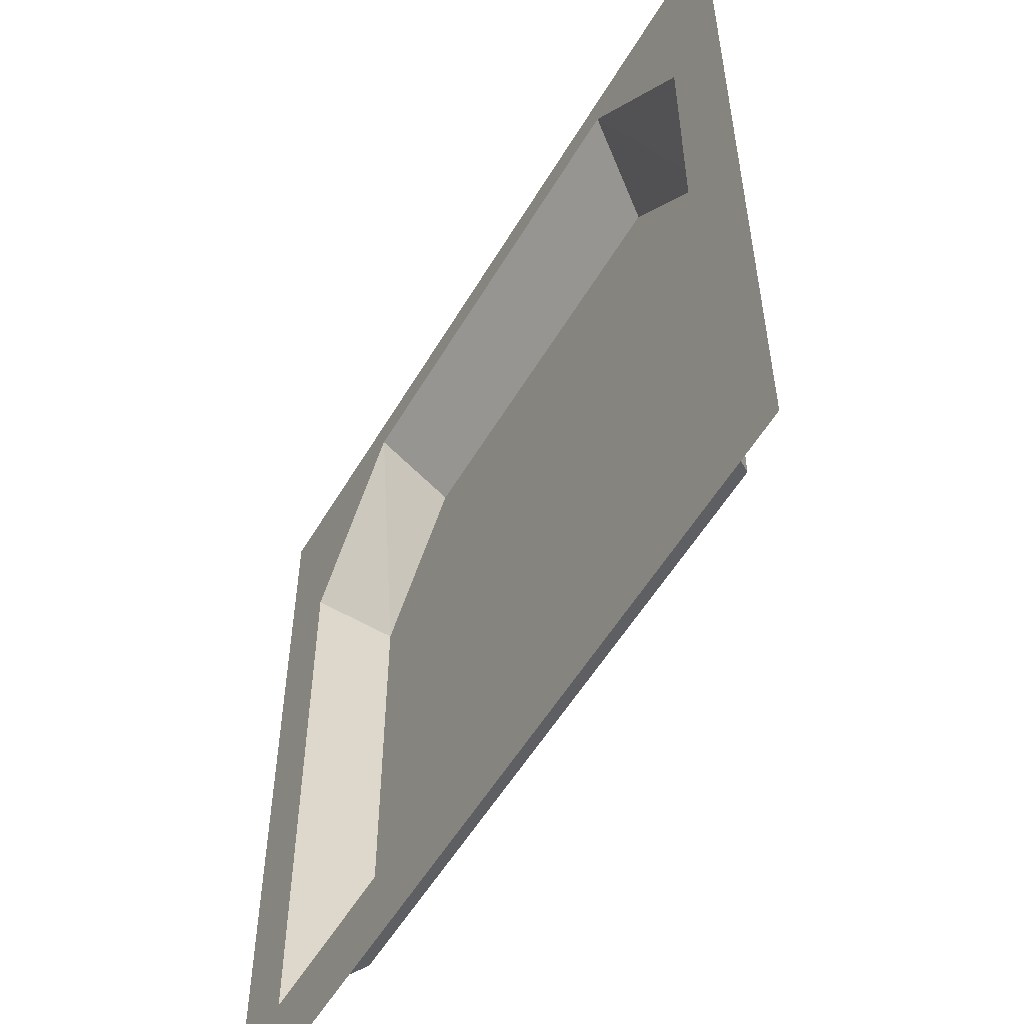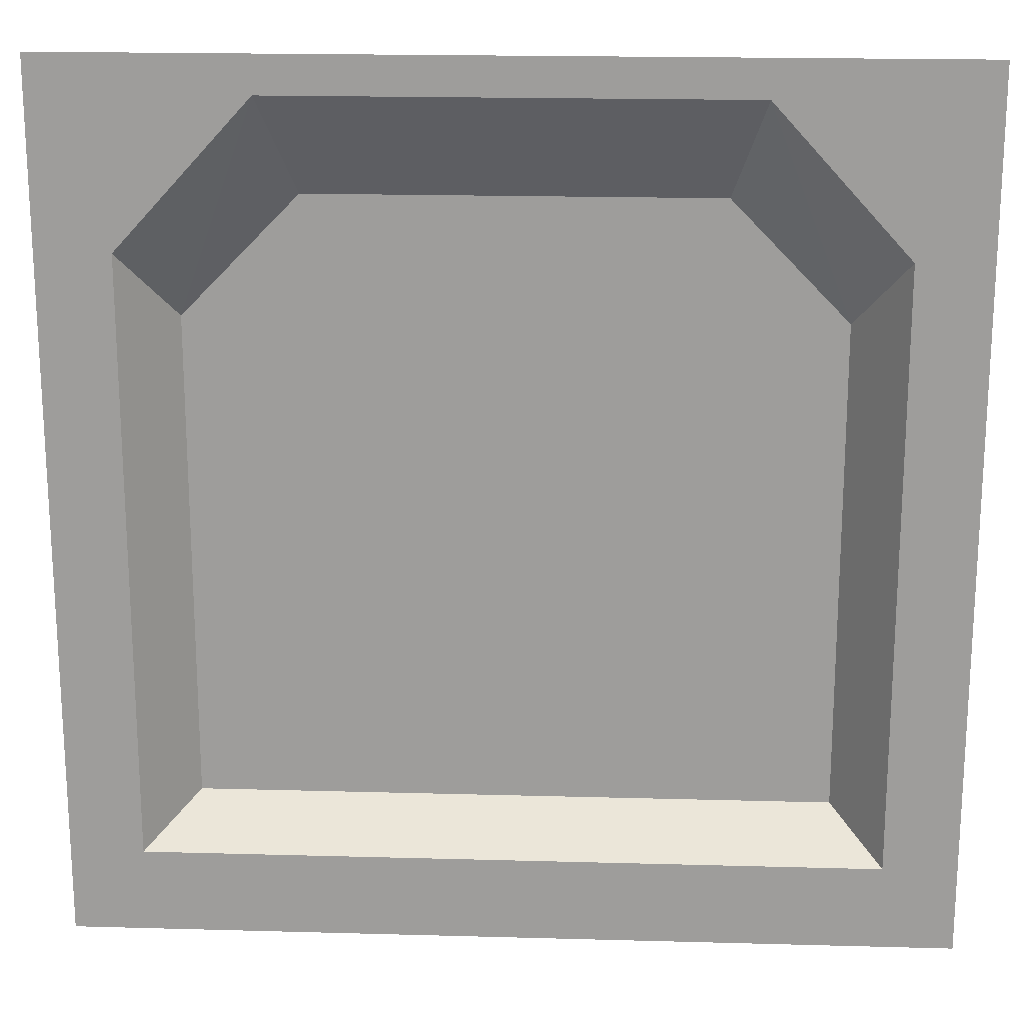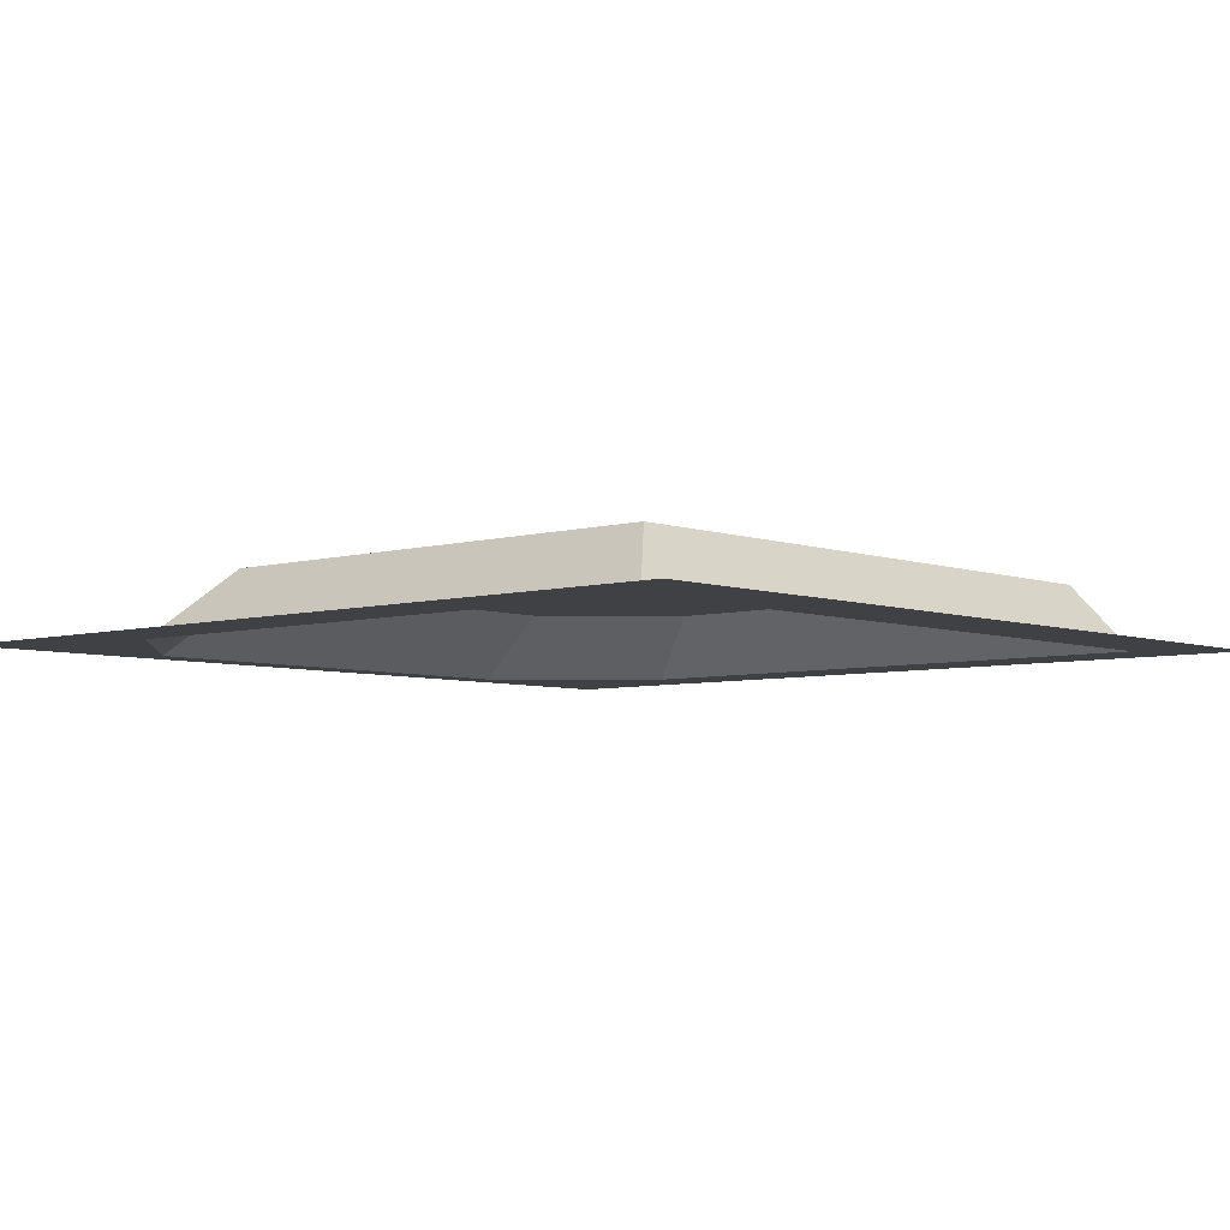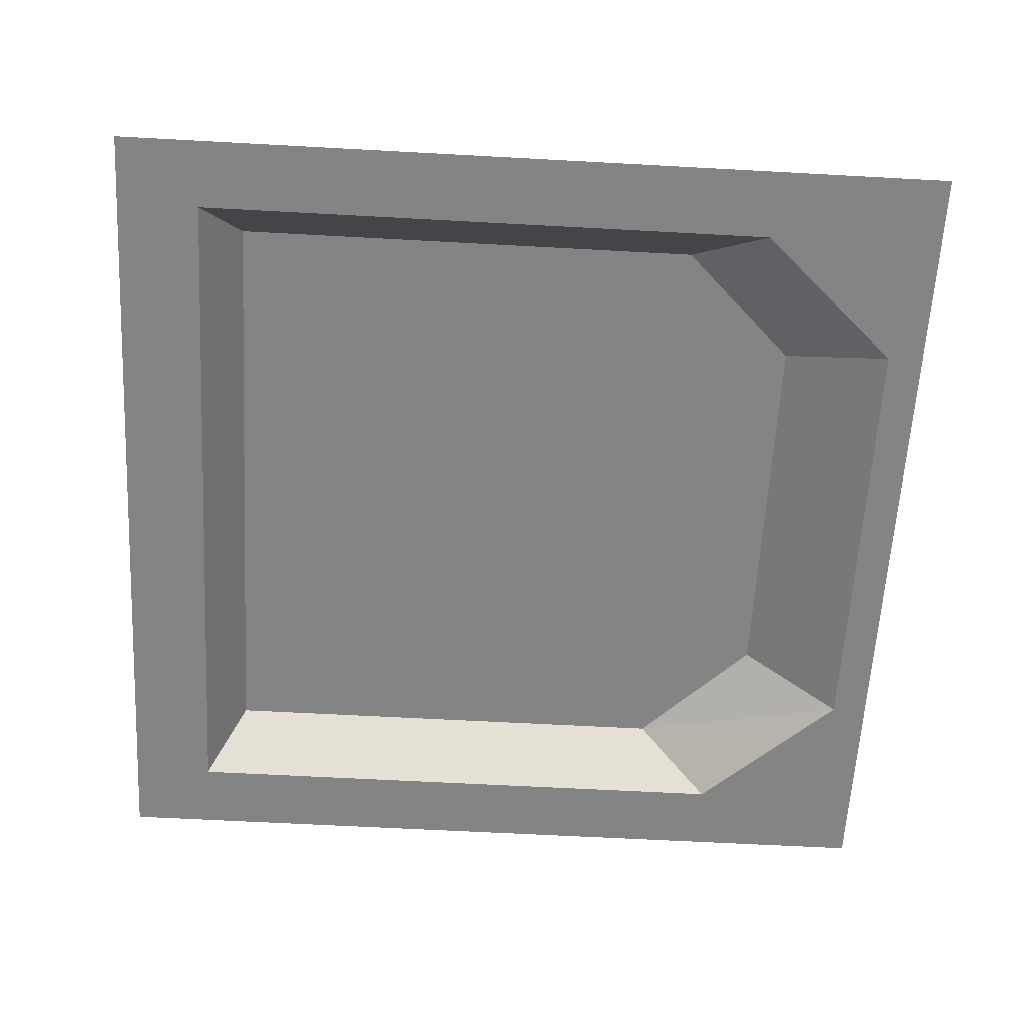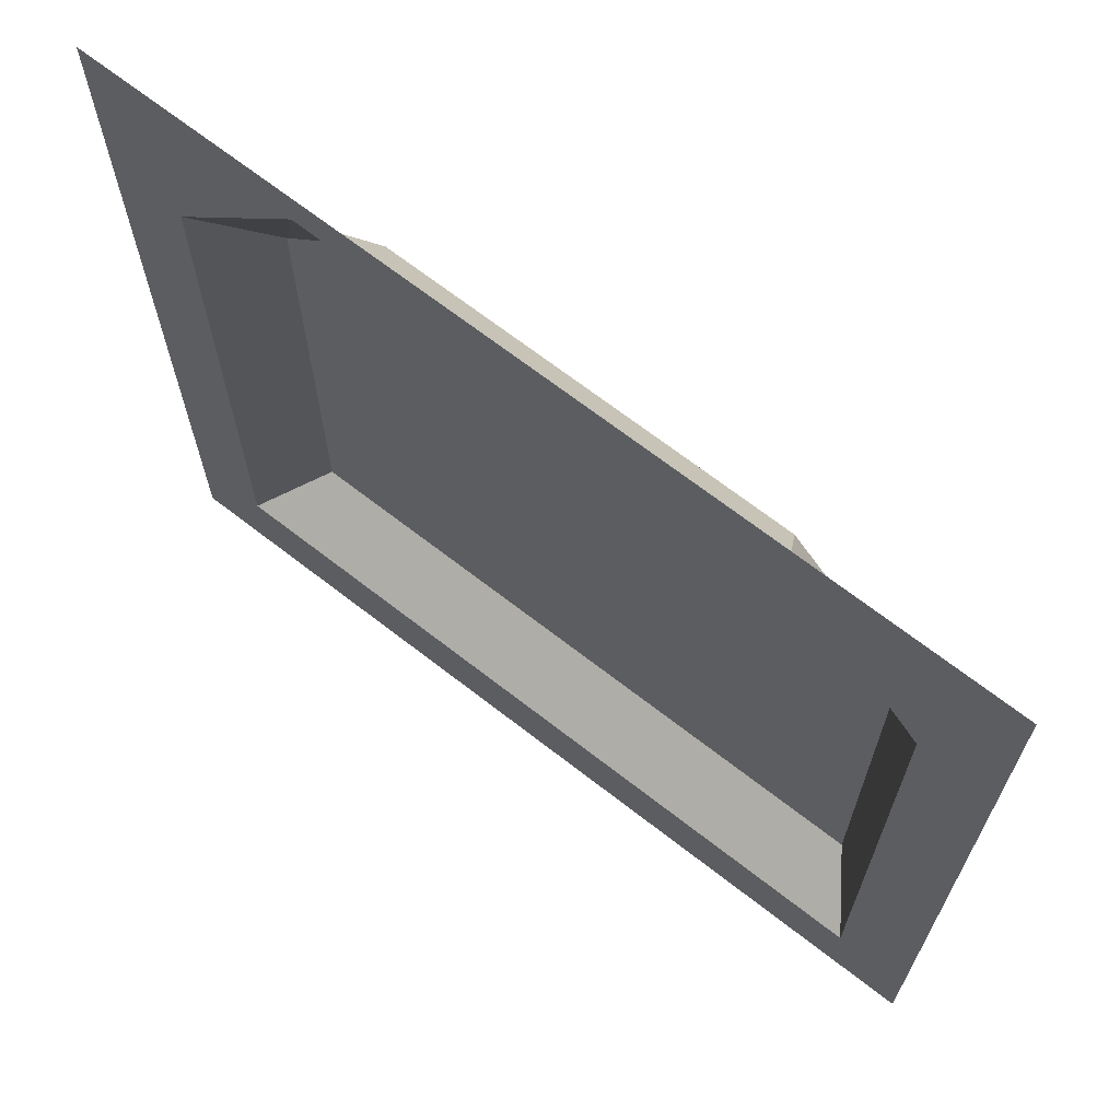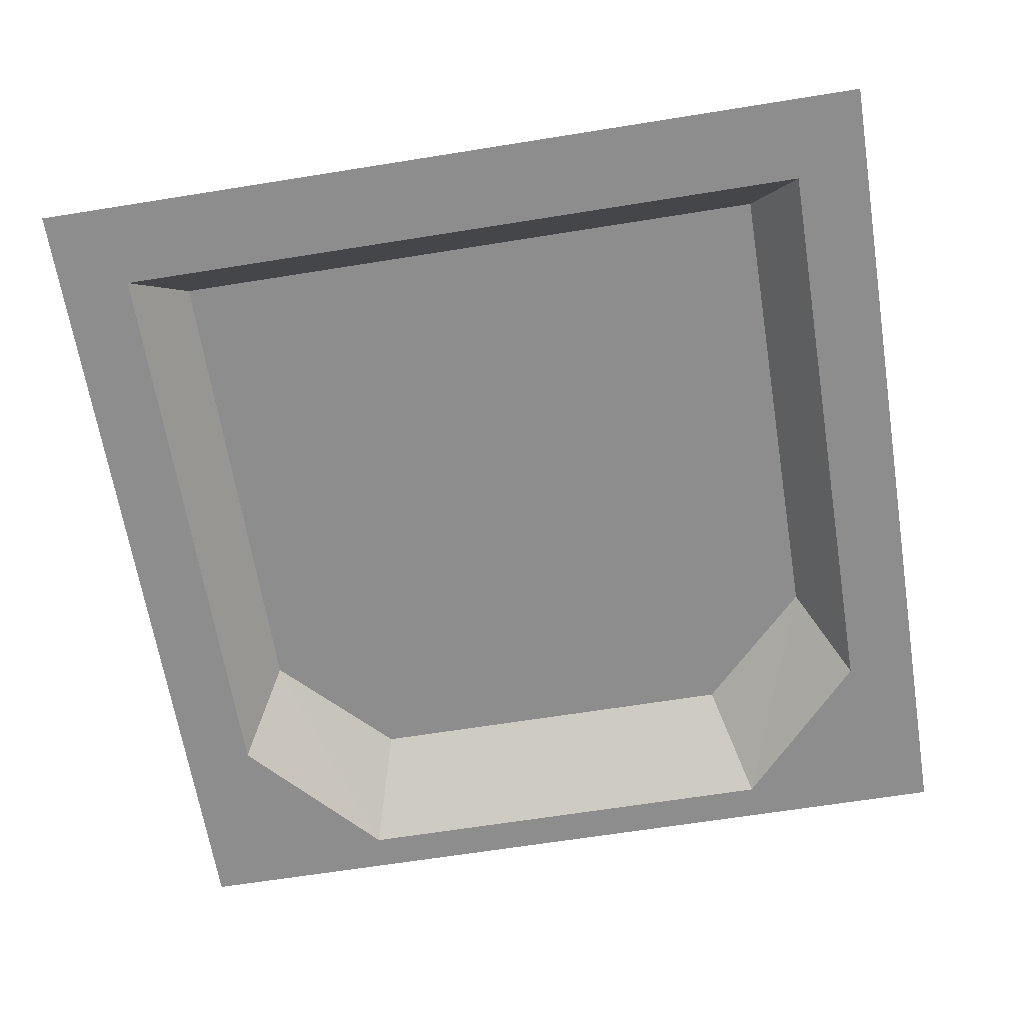
<metadata>
{"format":"obj","ext":"obj","renderer":"f3d","projection":"perspective","resolution":1024,"background":"white","views":[{"elev":-55.1,"azim":-120.2,"up":"+Y"},{"elev":19.1,"azim":-177.0,"up":"+Y"},{"elev":-5.4,"azim":-48.2,"up":"+Z"},{"elev":-61.4,"azim":86.8,"up":"+Z"},{"elev":68.4,"azim":-142.1,"up":"+Y"},{"elev":-64.7,"azim":9.2,"up":"+Z"}]}
</metadata>
<code>
o Wall
v 1 2 0
v -1 2 0
v 1 0 -0
v -1 0 -0
v -0.8333 0.1949 -0
v 0.8333 0.1949 -0
v -0.8333 1.582 0
v 0.8333 1.582 0
v 0.5278 1.915 0
v -0.5278 1.915 0
v 0.7209 0.2861 0.1469
v -0.7209 0.2861 0.1469
v -0.7209 1.411 0.1469
v 0.7209 1.411 0.1469
v 0.4566 1.682 0.1469
v -0.4566 1.682 0.1469
f 6 5 11
f 8 6 11
f 5 7 12
f 9 8 14
f 7 10 13
f 10 9 16
f 1 8 9
f 7 2 10
f 3 6 1
f 3 4 6
f 4 2 5
f 1 9 2
f 5 12 11
f 14 8 11
f 7 13 12
f 15 9 14
f 10 16 13
f 9 15 16
f 6 8 1
f 4 5 6
f 2 7 5
f 9 10 2
f 14 11 12
f 14 12 13
f 15 14 16
f 14 13 16

</code>
